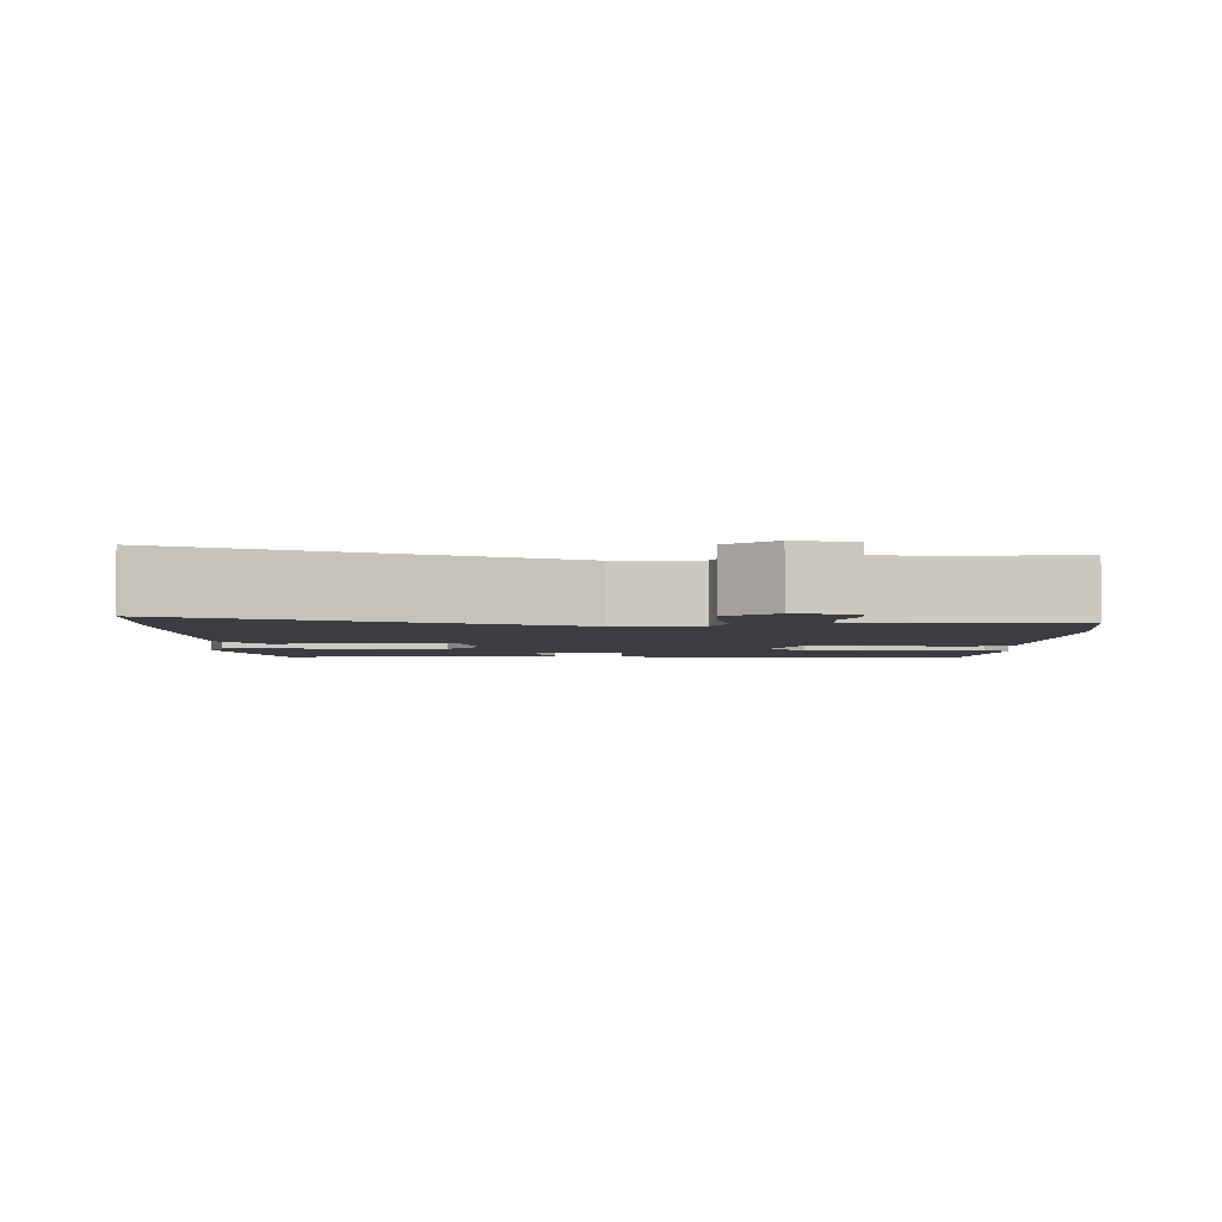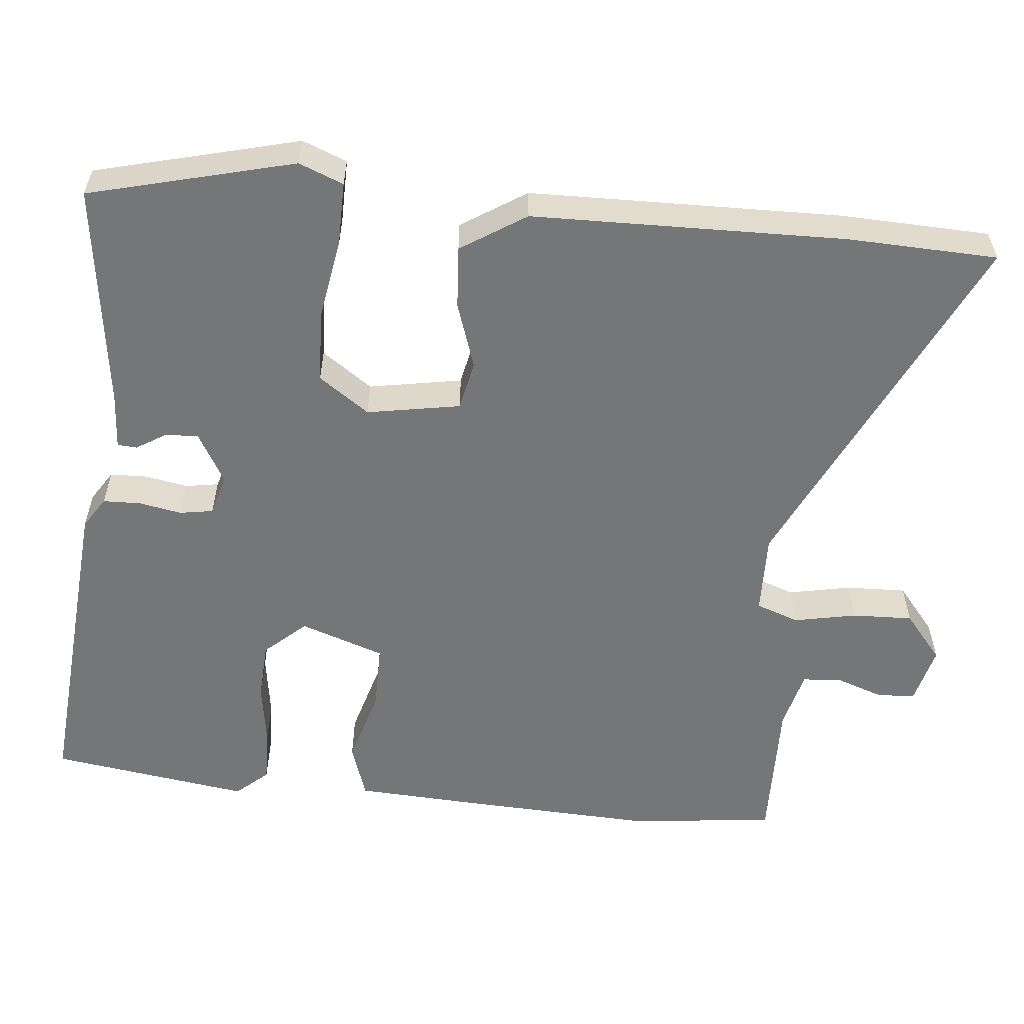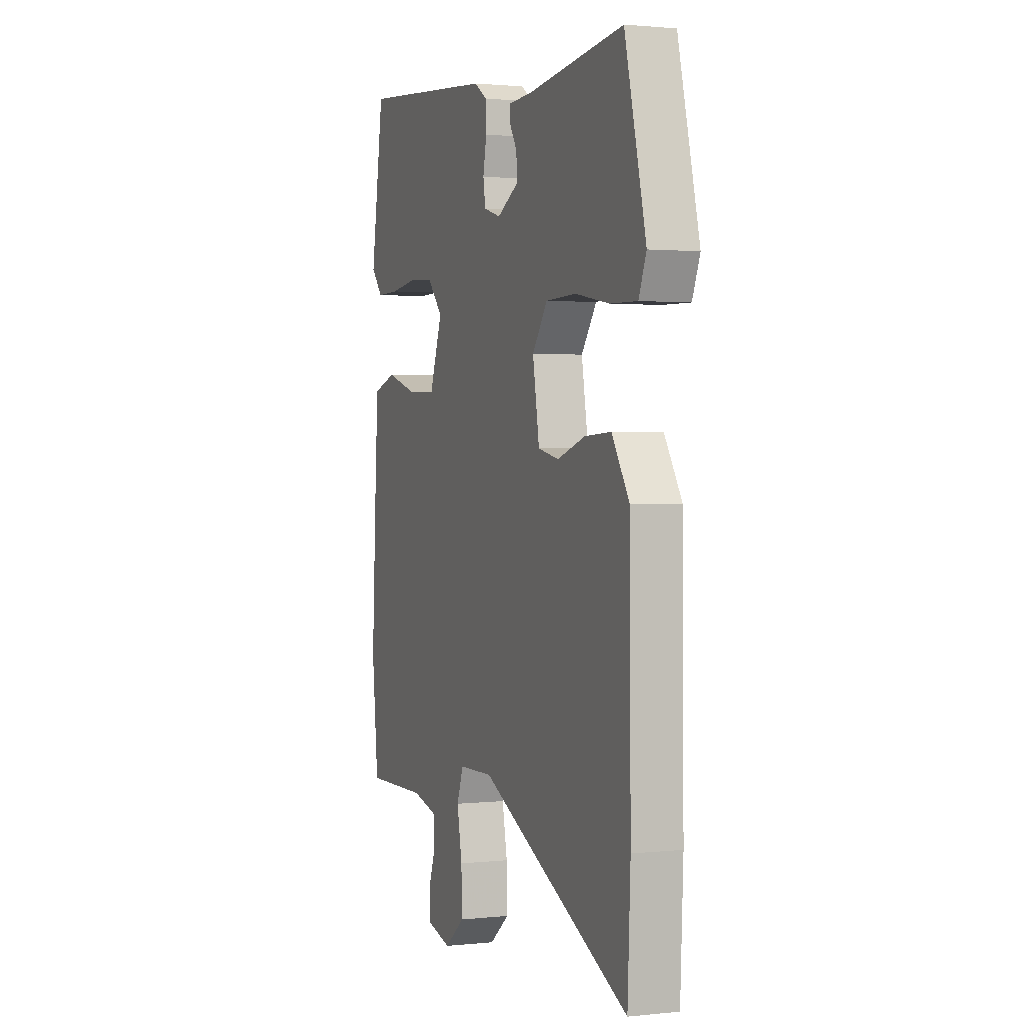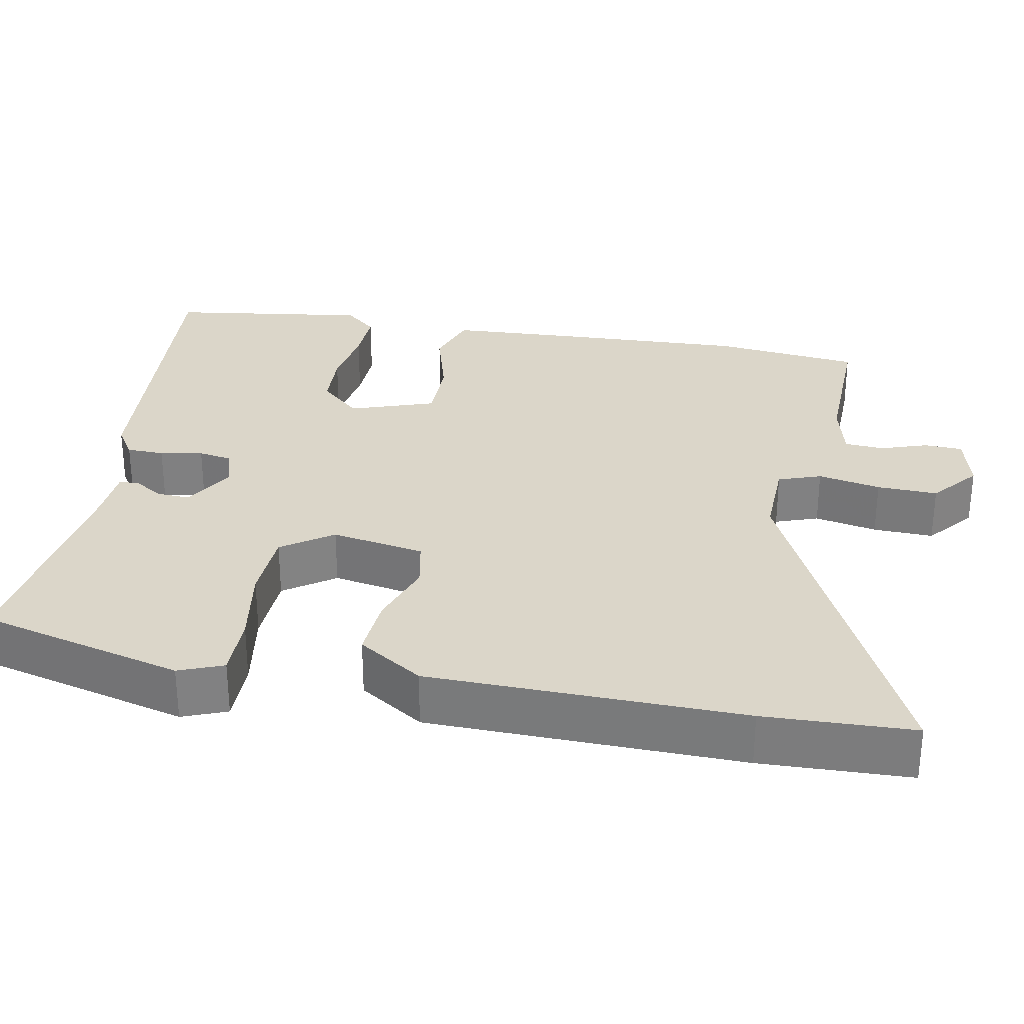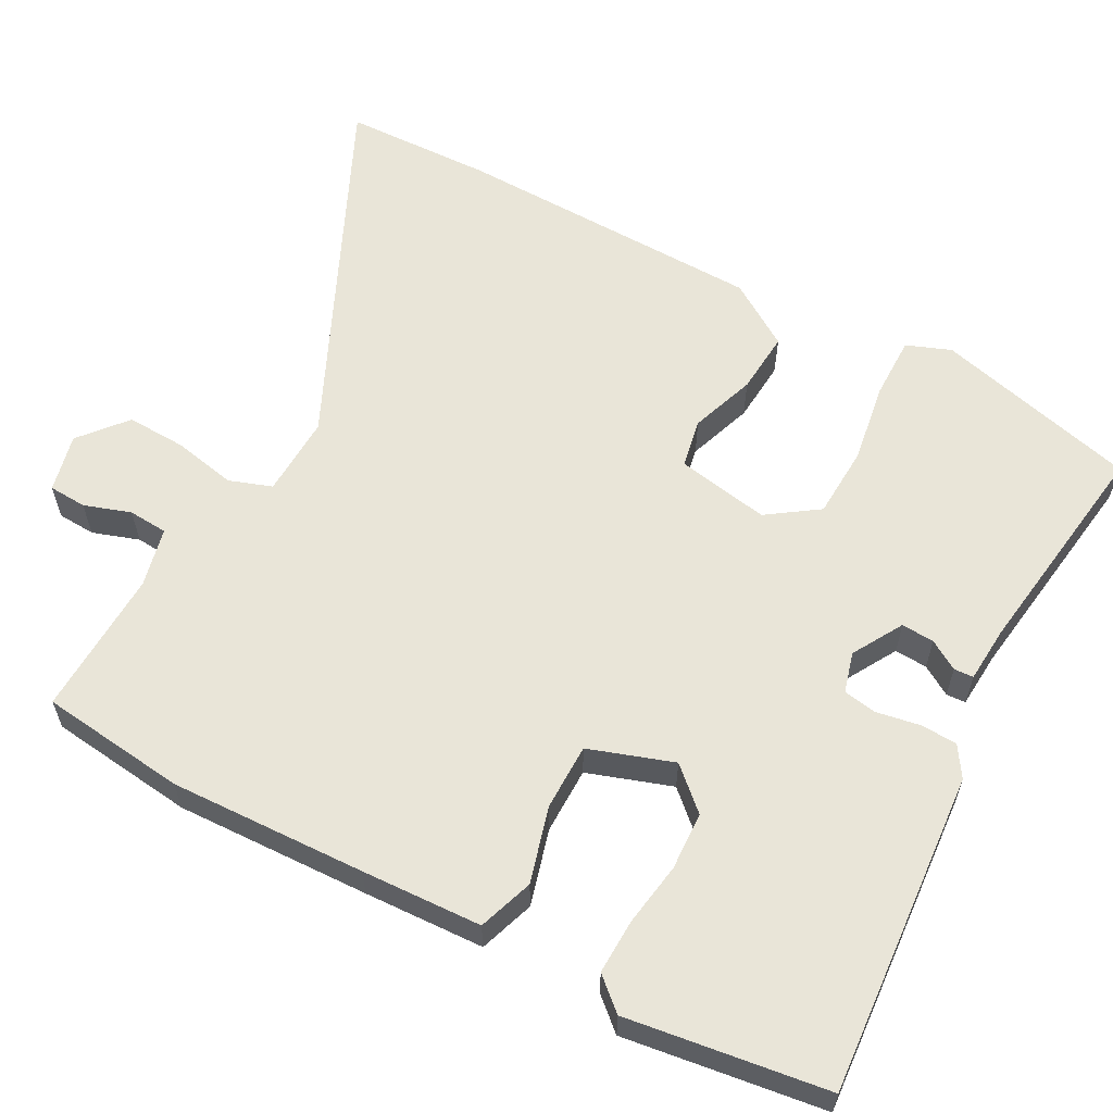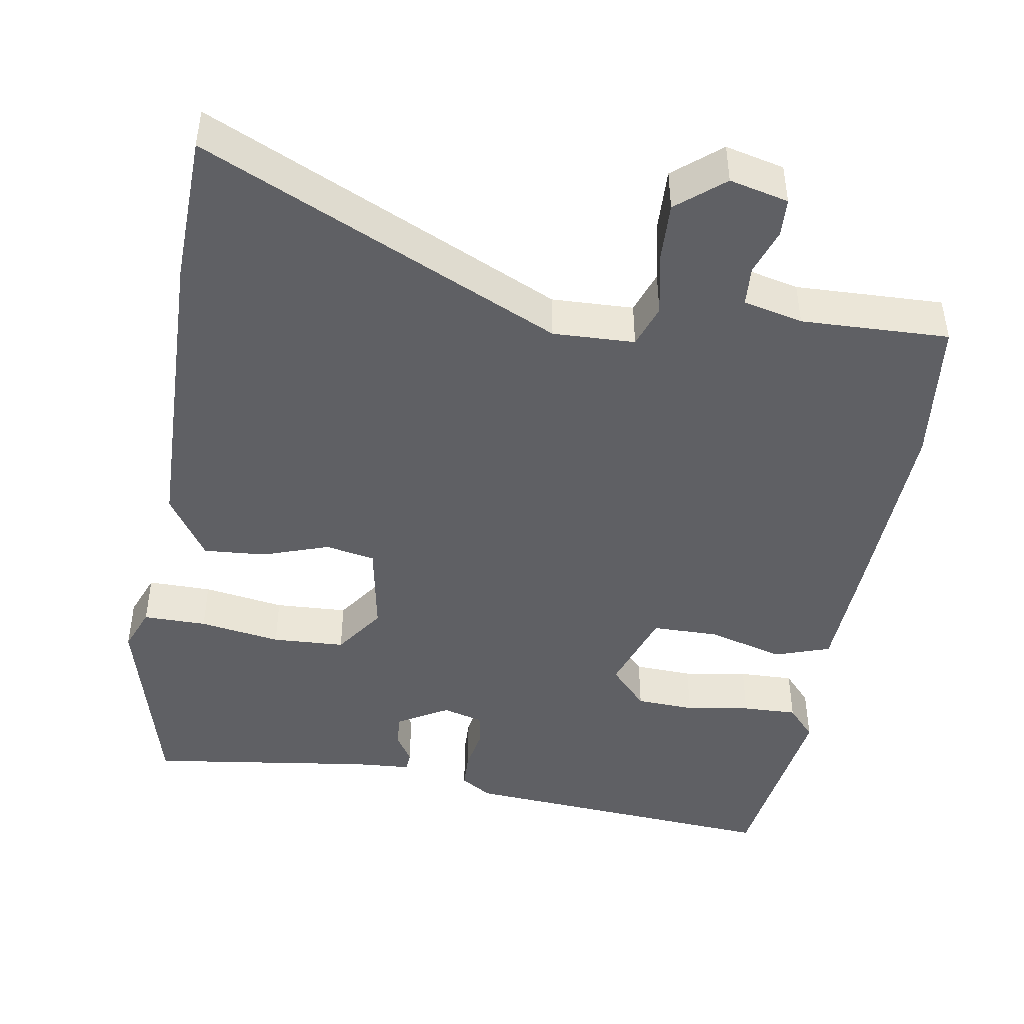
<metadata>
{"format":"obj","ext":"obj","renderer":"f3d","projection":"perspective","resolution":1024,"background":"white","views":[{"elev":-2.9,"azim":-179.4,"up":"+Y"},{"elev":-56.7,"azim":84.9,"up":"+Y"},{"elev":1.5,"azim":68.9,"up":"+Z"},{"elev":29.9,"azim":101.3,"up":"+Y"},{"elev":59.7,"azim":-60.8,"up":"+Y"},{"elev":-45.1,"azim":171.4,"up":"+Y"}]}
</metadata>
<code>
v -0.47 0.07 0.542
v -0.037 0.07 0.502
v 0.004 0.07 0.475
v 0.005 0.07 0.425
v -0.006 0.07 0.368
v 0.001 0.07 0.323
v 0.055 0.07 0.307
v 0.123 0.07 0.345
v 0.121 0.07 0.389
v 0.097 0.07 0.429
v 0.099 0.07 0.455
v 0.174 0.07 0.459
v 0.477 0.07 0.496
v 0.544 0.07 0.222
v 0.52 0.07 0.163
v 0.435 0.07 0.165
v 0.327 0.07 0.184
v 0.23 0.07 0.181
v 0.182 0.07 0.114
v 0.203 0.07 -0.011
v 0.269 0.07 -0.025
v 0.357 0.07 0.004
v 0.441 0.07 0.009
v 0.496 0.07 -0.078
v 0.5 0.07 -0.497
v 0.491 0.07 -0.696
v 0.016 0.07 -0.466
v -0.093 0.07 -0.468
v -0.114 0.07 -0.525
v -0.098 0.07 -0.609
v -0.096 0.07 -0.69
v -0.159 0.07 -0.741
v -0.237 0.07 -0.721
v -0.239 0.07 -0.67
v -0.217 0.07 -0.608
v -0.22 0.07 -0.555
v -0.299 0.07 -0.535
v -0.496 0.07 -0.538
v -0.516 0.07 -0.342
v -0.502 0.07 -0.08
v -0.492 0.07 0.081
v -0.418 0.07 0.105
v -0.317 0.07 0.075
v -0.228 0.07 0.074
v -0.188 0.07 0.186
v -0.237 0.07 0.241
v -0.315 0.07 0.246
v -0.401 0.07 0.234
v -0.474 0.07 0.233
v -0.511 0.07 0.276
v -0.47 0 0.542
v -0.037 0 0.502
v 0.004 0 0.475
v 0.005 0 0.425
v -0.006 0 0.368
v 0.001 0 0.323
v 0.055 0 0.307
v 0.123 0 0.345
v 0.121 0 0.389
v 0.097 0 0.429
v 0.099 0 0.455
v 0.174 0 0.459
v 0.477 0 0.496
v 0.544 0 0.222
v 0.52 0 0.163
v 0.435 0 0.165
v 0.327 0 0.184
v 0.23 0 0.181
v 0.182 0 0.114
v 0.203 0 -0.011
v 0.269 0 -0.025
v 0.357 0 0.004
v 0.441 0 0.009
v 0.496 0 -0.078
v 0.5 0 -0.497
v 0.491 0 -0.696
v 0.016 0 -0.466
v -0.093 0 -0.468
v -0.114 0 -0.525
v -0.098 0 -0.609
v -0.096 0 -0.69
v -0.159 0 -0.741
v -0.237 0 -0.721
v -0.239 0 -0.67
v -0.217 0 -0.608
v -0.22 0 -0.555
v -0.299 0 -0.535
v -0.496 0 -0.538
v -0.516 0 -0.342
v -0.502 0 -0.08
v -0.492 0 0.081
v -0.418 0 0.105
v -0.317 0 0.075
v -0.228 0 0.074
v -0.188 0 0.186
v -0.237 0 0.241
v -0.315 0 0.246
v -0.401 0 0.234
v -0.474 0 0.233
v -0.511 0 0.276
f 47 48 49 50
f 46 47 50 1
f 45 46 1 2
f 44 45 2 3
f 40 41 42 43
f 40 43 44
f 37 38 39 40
f 36 37 40 44
f 35 36 44 3
f 33 34 35
f 29 30 31 32
f 29 32 33 35
f 24 25 26 27
f 24 27 28
f 21 22 23 24
f 20 21 24 28
f 19 20 28
f 14 15 16 17
f 12 13 14 17
f 12 17 18
f 9 10 11 12
f 8 9 12 18
f 7 8 18 19
f 35 3 4 5
f 28 29 35 5
f 6 7 19 28
f 5 6 28
f 100 99 98 97
f 51 100 97 96
f 52 51 96 95
f 53 52 95 94
f 93 92 91 90
f 94 93 90
f 90 89 88 87
f 94 90 87 86
f 53 94 86 85
f 85 84 83
f 82 81 80 79
f 85 83 82 79
f 77 76 75 74
f 78 77 74
f 74 73 72 71
f 78 74 71 70
f 78 70 69
f 67 66 65 64
f 67 64 63 62
f 68 67 62
f 62 61 60 59
f 68 62 59 58
f 69 68 58 57
f 55 54 53 85
f 55 85 79 78
f 78 69 57 56
f 78 56 55
f 1 51 52 2
f 2 52 53 3
f 3 53 54 4
f 4 54 55 5
f 5 55 56 6
f 6 56 57 7
f 7 57 58 8
f 8 58 59 9
f 9 59 60 10
f 10 60 61 11
f 11 61 62 12
f 12 62 63 13
f 13 63 64 14
f 14 64 65 15
f 15 65 66 16
f 16 66 67 17
f 17 67 68 18
f 18 68 69 19
f 19 69 70 20
f 20 70 71 21
f 21 71 72 22
f 22 72 73 23
f 23 73 74 24
f 24 74 75 25
f 25 75 76 26
f 26 76 77 27
f 27 77 78 28
f 28 78 79 29
f 29 79 80 30
f 30 80 81 31
f 31 81 82 32
f 32 82 83 33
f 33 83 84 34
f 34 84 85 35
f 35 85 86 36
f 36 86 87 37
f 37 87 88 38
f 38 88 89 39
f 39 89 90 40
f 40 90 91 41
f 41 91 92 42
f 42 92 93 43
f 43 93 94 44
f 44 94 95 45
f 45 95 96 46
f 46 96 97 47
f 47 97 98 48
f 48 98 99 49
f 49 99 100 50
f 50 100 51 1

</code>
